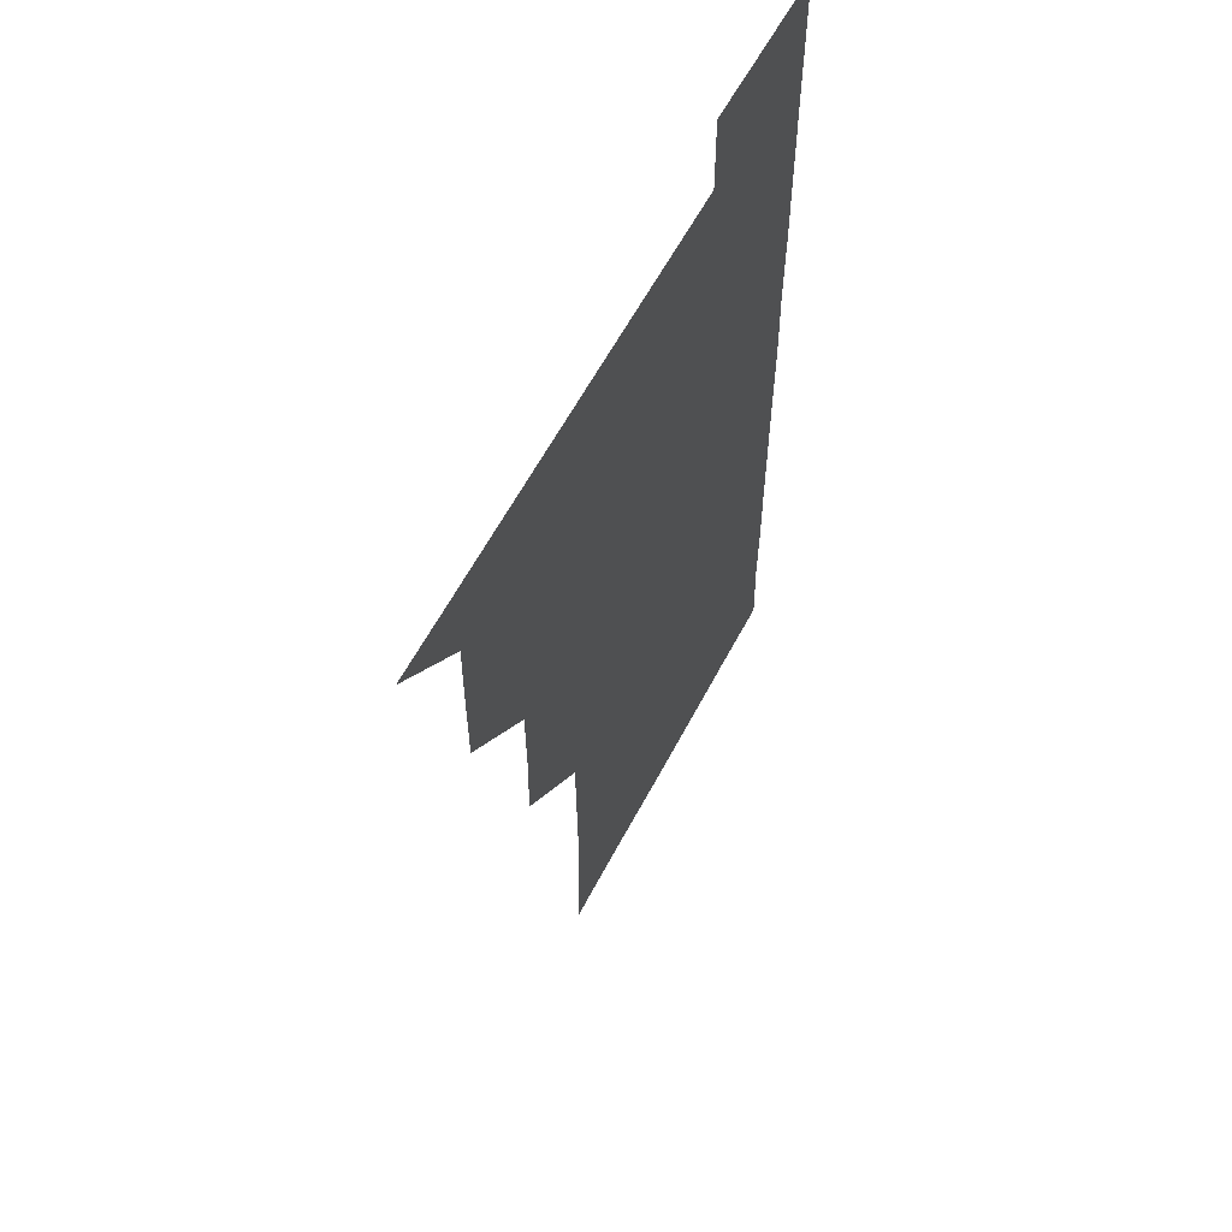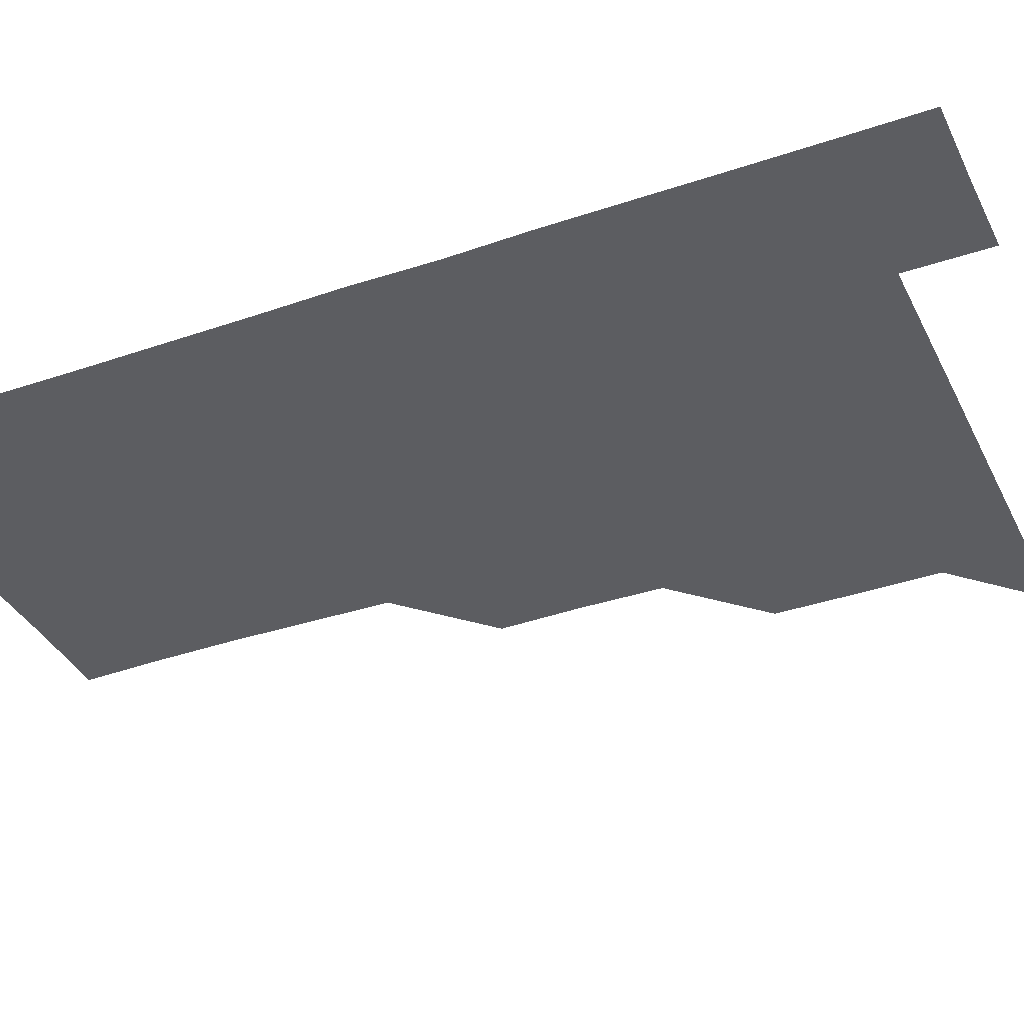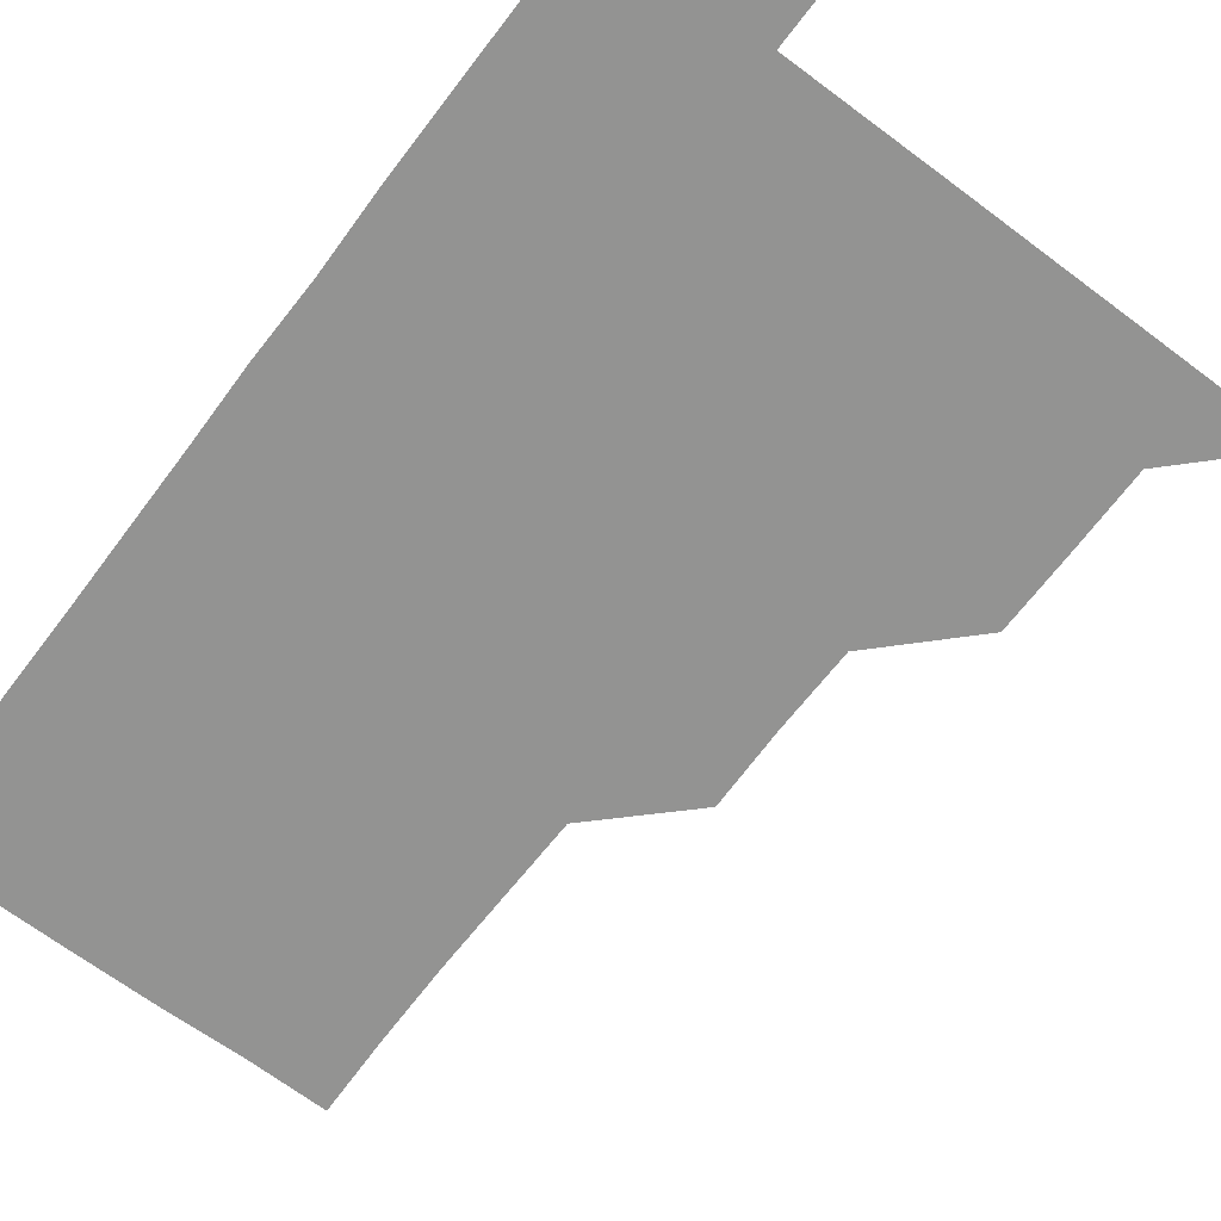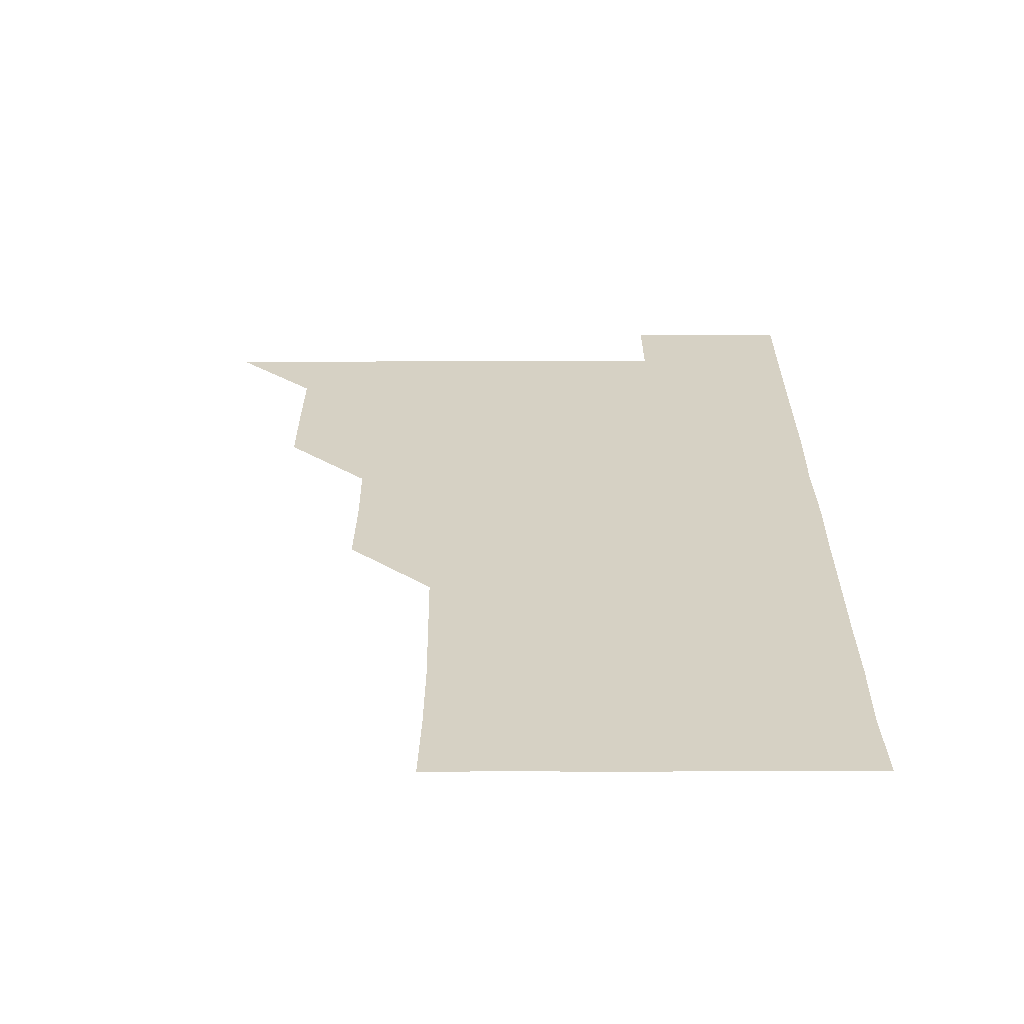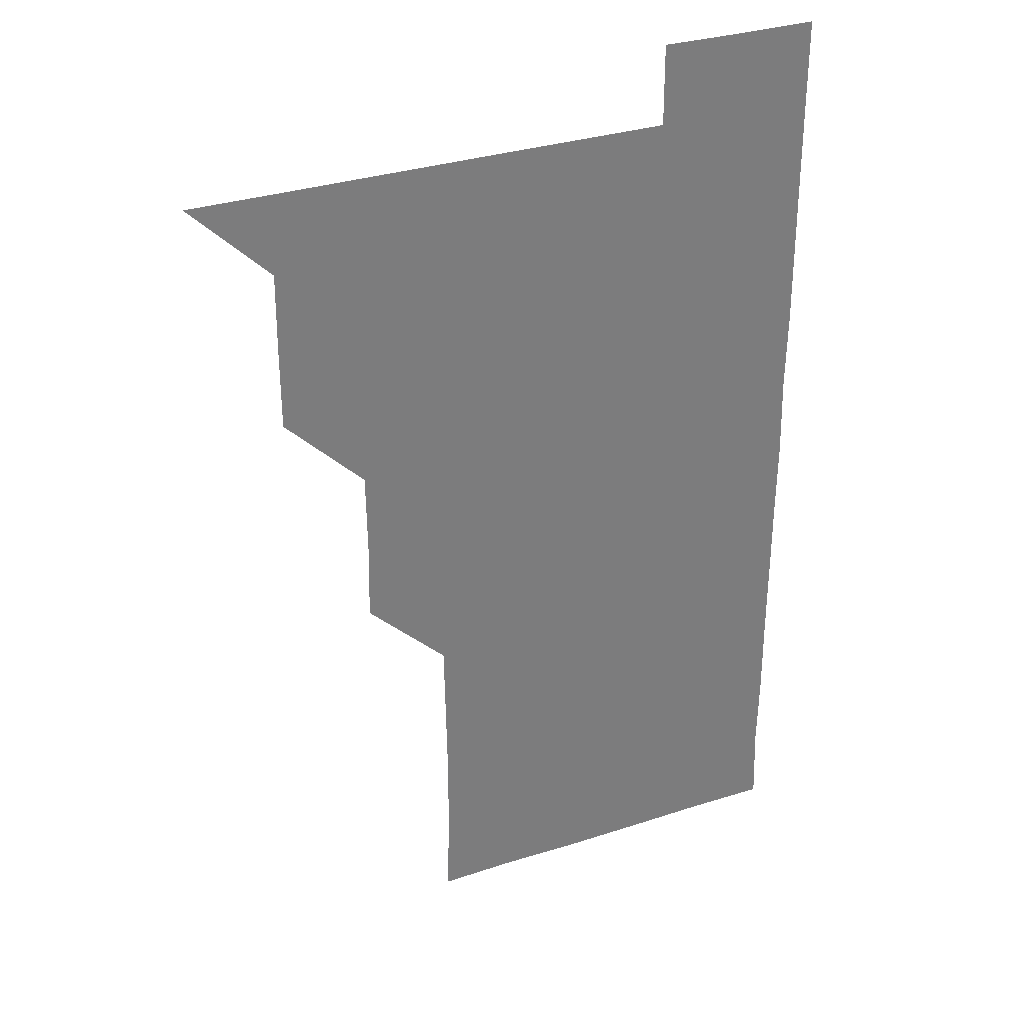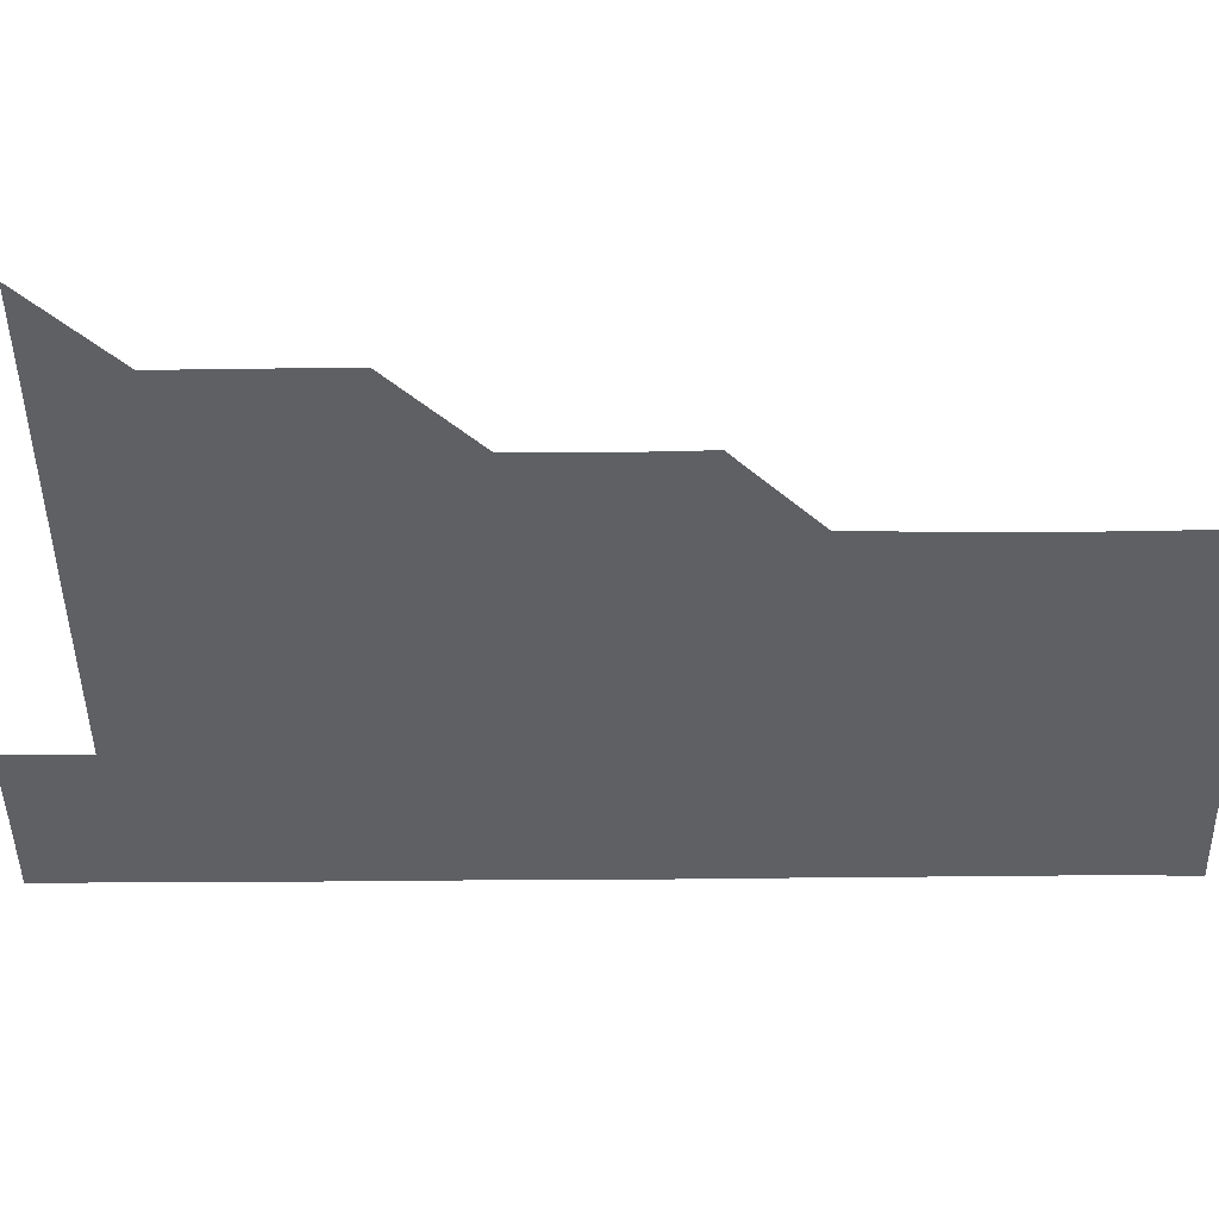
<metadata>
{"format":"obj","ext":"obj","renderer":"f3d","projection":"perspective","resolution":1024,"background":"white","views":[{"elev":60.1,"azim":-62.4,"up":"+Y"},{"elev":-37.2,"azim":113.8,"up":"+Z"},{"elev":-66.6,"azim":143.0,"up":"+Z"},{"elev":-63.0,"azim":0.2,"up":"+Y"},{"elev":32.4,"azim":-24.3,"up":"+Y"},{"elev":-43.4,"azim":-89.4,"up":"+Z"}]}
</metadata>
<code>
v 480.9 510.9 0
v 510.8 420.7 0
v 510.8 450.6 0
v 511 480.8 0
v 511.2 510.9 0
v 540.7 330.2 0
v 541.3 360.4 0
v 540.9 390.6 0
v 541 421 0
v 541.4 451.3 0
v 541.2 481.1 0
v 541 511 0
v 571 180.6 0
v 571.8 209.3 0
v 572.1 240.2 0
v 571.6 270.4 0
v 571.1 300.7 0
v 571.4 331.5 0
v 571.2 361.2 0
v 571.2 391.2 0
v 571.3 421.3 0
v 571.2 451.1 0
v 571.1 481 0
v 571 511 0
v 599.8 181 0
v 601.8 212.4 0
v 601 240.9 0
v 601.1 271.4 0
v 601.1 301.3 0
v 601.1 331.3 0
v 601 361 0
v 601 391 0
v 601.1 421.3 0
v 601.1 451.1 0
v 601.1 481 0
v 600.9 511 0
v 630.5 180.5 0
v 630.8 211.9 0
v 631.1 241.7 0
v 631.2 271.4 0
v 631.1 301.3 0
v 631 331.3 0
v 631.1 361.5 0
v 631 391.3 0
v 631 421.1 0
v 631 451.2 0
v 631 481 0
v 631 511 0
v 661.2 180.6 0
v 660.9 211.6 0
v 661 241 0
v 660.8 271.5 0
v 660.9 301.5 0
v 661 331.2 0
v 660.8 361.4 0
v 660.8 391.3 0
v 660.9 421.2 0
v 660.9 451.2 0
v 661 481.1 0
v 661.1 510.9 0
v 660.9 541.1 0
v 691.7 180.9 0
v 690.7 211.6 0
v 690.7 241.6 0
v 690.7 271.5 0
v 690.6 301.4 0
v 690.5 331.6 0
v 690.6 361.3 0
v 690.9 391 0
v 690.7 421.3 0
v 690.7 451.2 0
v 690.8 481.1 0
v 690.8 511.1 0
v 691 540.9 0
v 721.3 180.5 0
v 720.3 210.3 0
v 720.8 240.1 0
v 720.7 270.2 0
v 720.8 300.2 0
v 720.9 330.3 0
v 721.3 360.2 0
v 720.7 390.6 0
v 721.2 420.5 0
v 721.1 450.5 0
v 721 480.7 0
v 720.9 510.9 0
v 721 541 0
f 4 5 1
f 8 9 2
f 2 9 3
f 9 10 3
f 3 10 4
f 10 11 4
f 4 11 5
f 11 12 5
f 17 18 6
f 6 18 7
f 18 19 7
f 7 19 8
f 19 20 8
f 8 20 9
f 20 21 9
f 9 21 10
f 21 22 10
f 10 22 11
f 22 23 11
f 11 23 12
f 23 24 12
f 13 25 14
f 25 26 14
f 14 26 15
f 26 27 15
f 15 27 16
f 27 28 16
f 16 28 17
f 28 29 17
f 17 29 18
f 29 30 18
f 18 30 19
f 30 31 19
f 19 31 20
f 31 32 20
f 20 32 21
f 32 33 21
f 21 33 22
f 33 34 22
f 22 34 23
f 34 35 23
f 23 35 24
f 35 36 24
f 25 37 26
f 37 38 26
f 26 38 27
f 38 39 27
f 27 39 28
f 39 40 28
f 28 40 29
f 40 41 29
f 29 41 30
f 41 42 30
f 30 42 31
f 42 43 31
f 31 43 32
f 43 44 32
f 32 44 33
f 44 45 33
f 33 45 34
f 45 46 34
f 34 46 35
f 46 47 35
f 35 47 36
f 47 48 36
f 37 49 38
f 49 50 38
f 38 50 39
f 50 51 39
f 39 51 40
f 51 52 40
f 40 52 41
f 52 53 41
f 41 53 42
f 53 54 42
f 42 54 43
f 54 55 43
f 43 55 44
f 55 56 44
f 44 56 45
f 56 57 45
f 45 57 46
f 57 58 46
f 46 58 47
f 58 59 47
f 47 59 48
f 59 60 48
f 49 62 50
f 62 63 50
f 50 63 51
f 63 64 51
f 51 64 52
f 64 65 52
f 52 65 53
f 65 66 53
f 53 66 54
f 66 67 54
f 54 67 55
f 67 68 55
f 55 68 56
f 68 69 56
f 56 69 57
f 69 70 57
f 57 70 58
f 70 71 58
f 58 71 59
f 71 72 59
f 59 72 60
f 72 73 60
f 60 73 61
f 73 74 61
f 62 75 63
f 75 76 63
f 63 76 64
f 76 77 64
f 64 77 65
f 77 78 65
f 65 78 66
f 78 79 66
f 66 79 67
f 79 80 67
f 67 80 68
f 80 81 68
f 68 81 69
f 81 82 69
f 69 82 70
f 82 83 70
f 70 83 71
f 83 84 71
f 71 84 72
f 84 85 72
f 72 85 73
f 85 86 73
f 73 86 74
f 86 87 74

</code>
